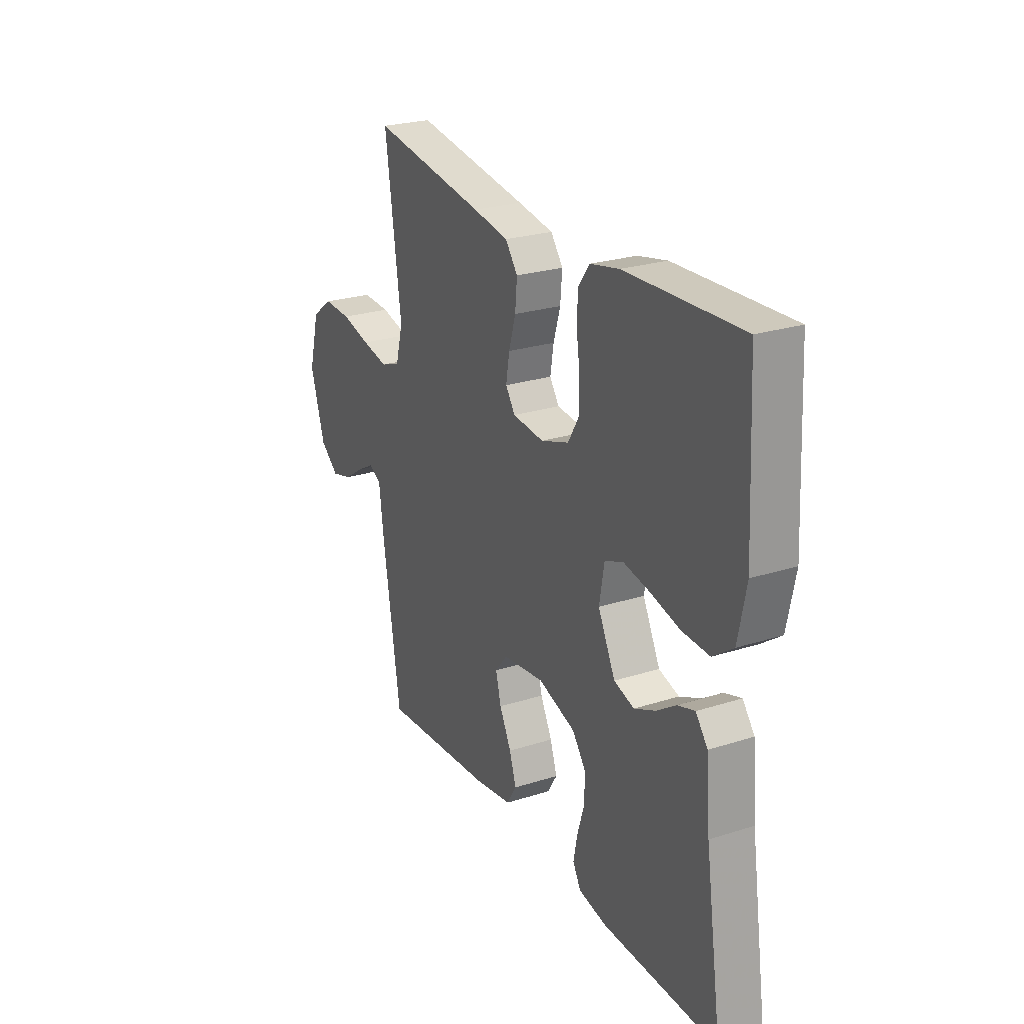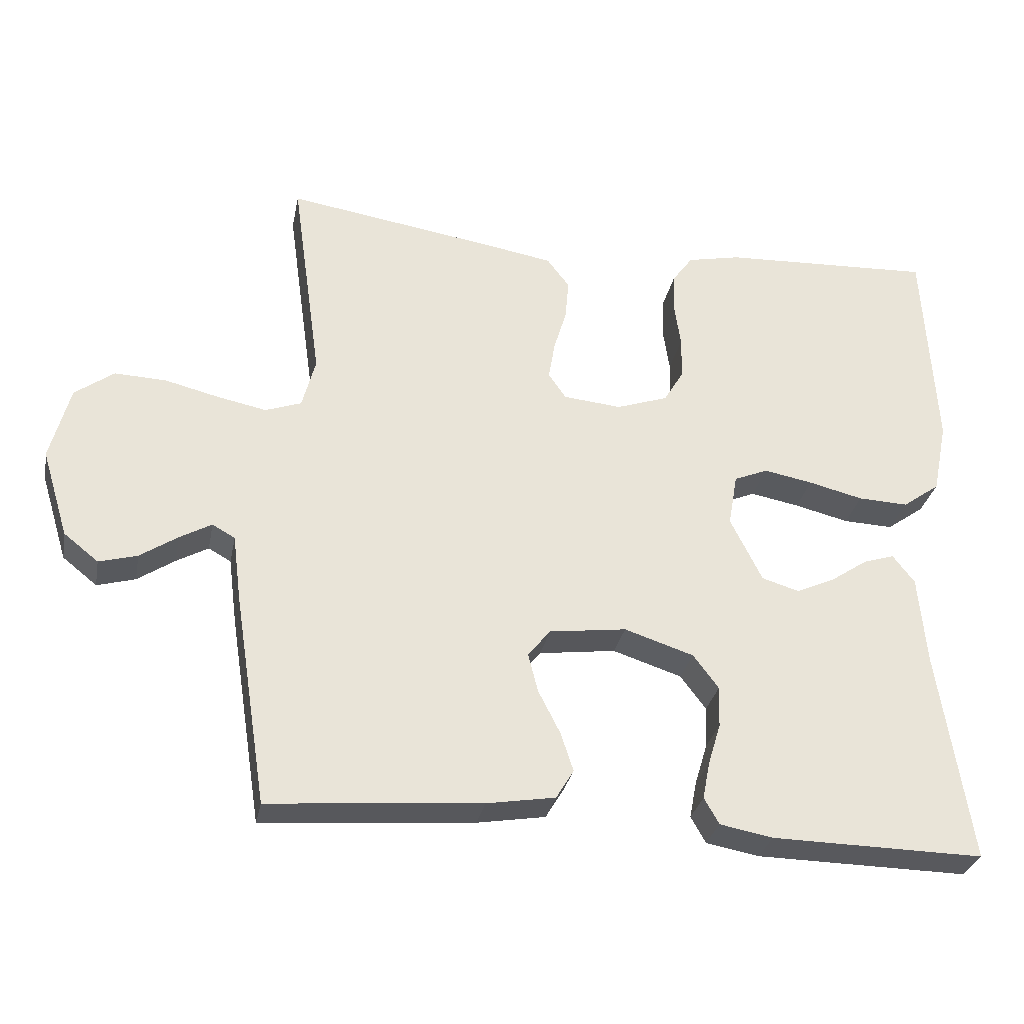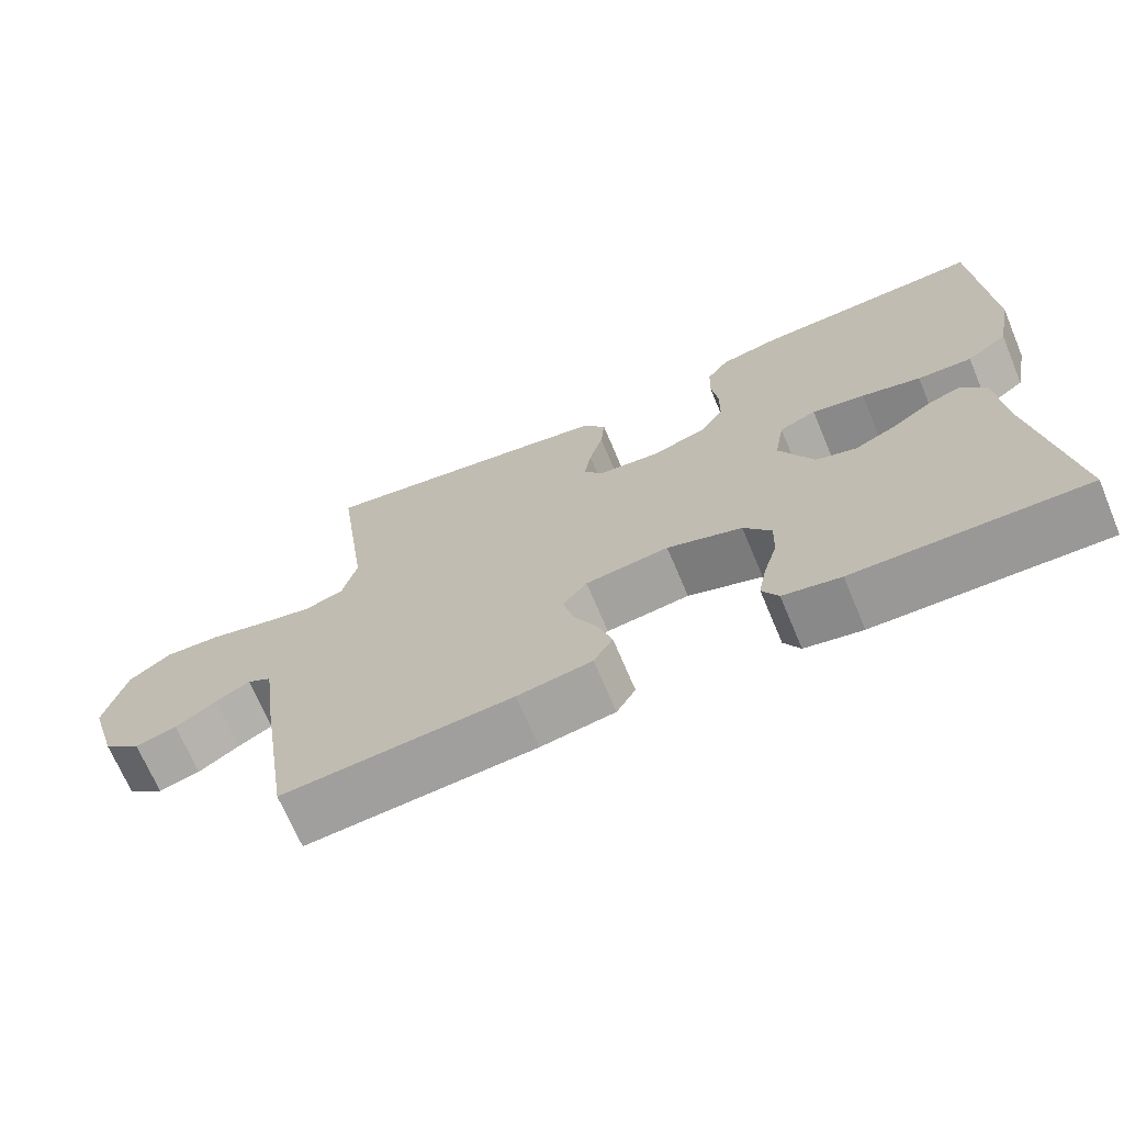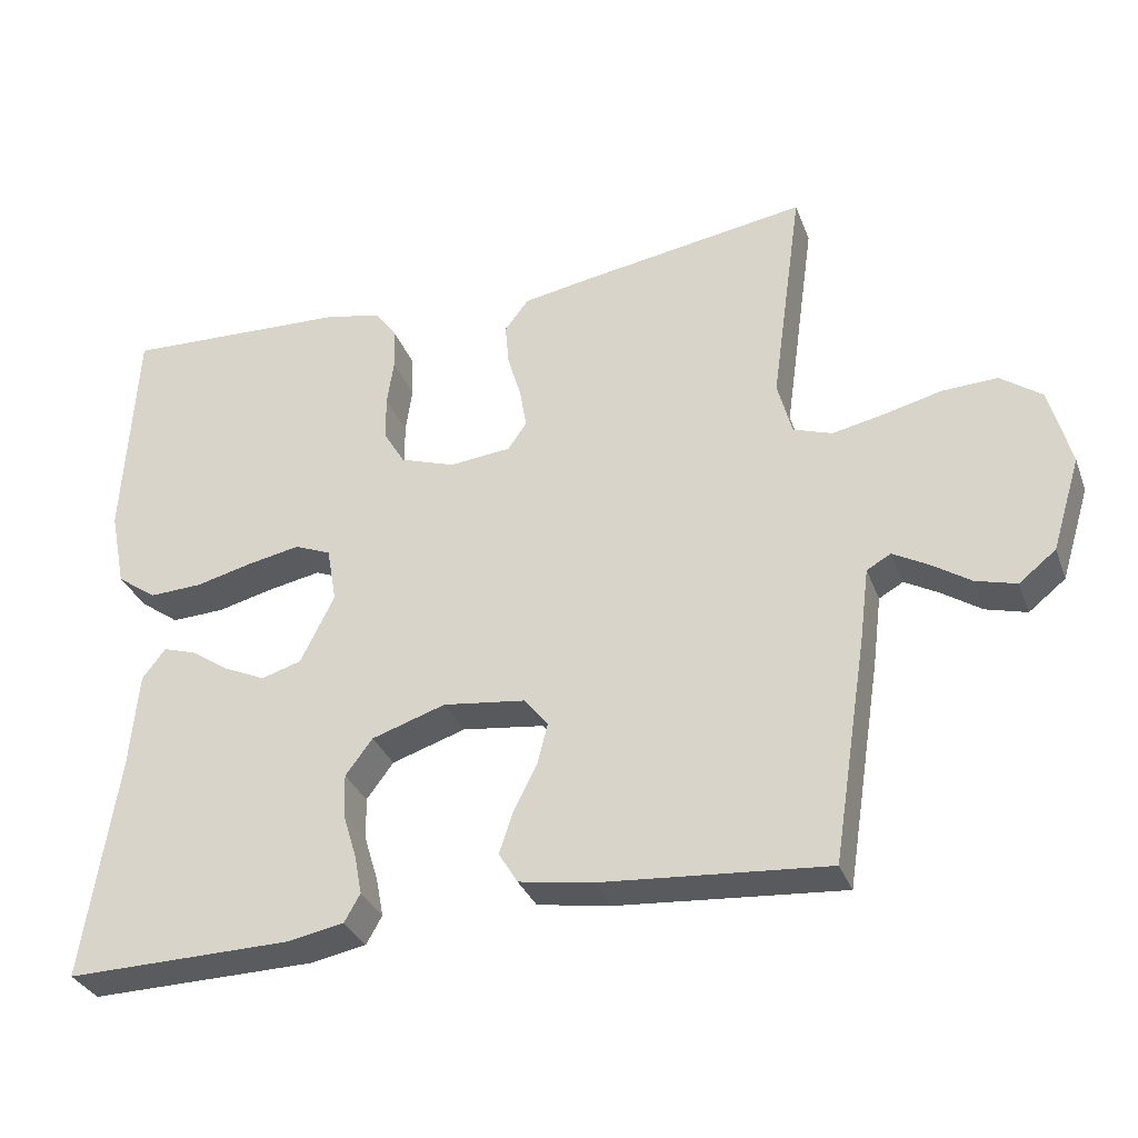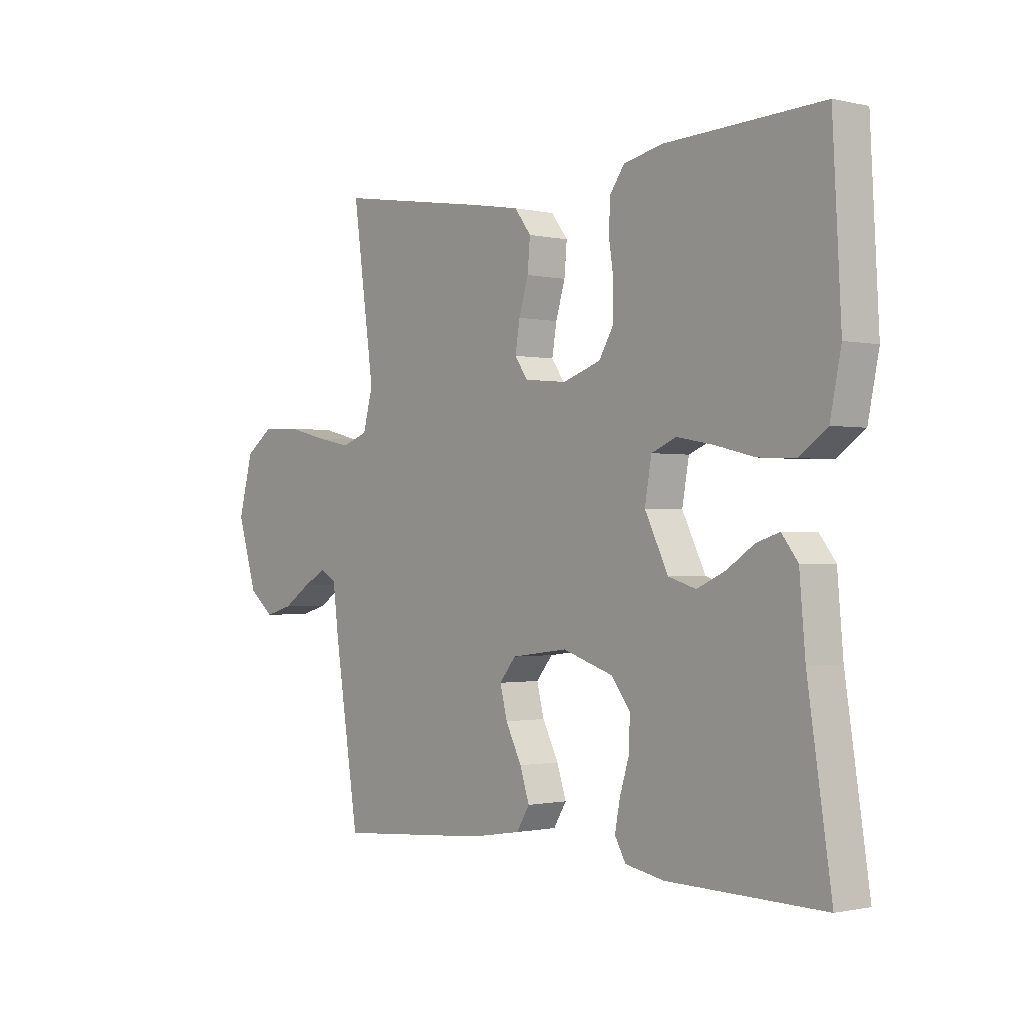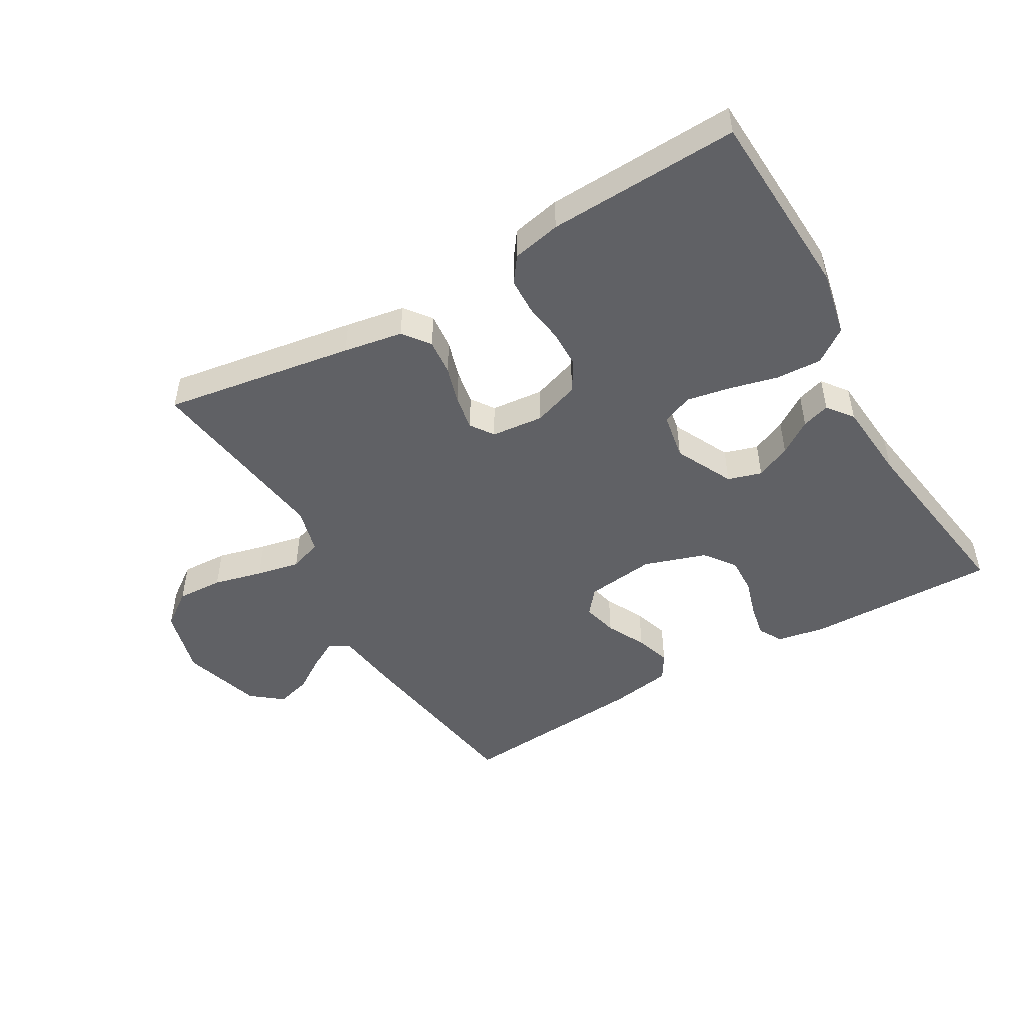
<metadata>
{"format":"obj","ext":"obj","renderer":"f3d","projection":"perspective","resolution":1024,"background":"white","views":[{"elev":25.0,"azim":62.6,"up":"+Z"},{"elev":-30.0,"azim":-11.0,"up":"+Z"},{"elev":-69.2,"azim":22.8,"up":"+Z"},{"elev":-32.5,"azim":-161.1,"up":"+Z"},{"elev":-1.0,"azim":50.2,"up":"+Z"},{"elev":-48.7,"azim":30.0,"up":"+Y"}]}
</metadata>
<code>
v 0.5 0.07 -0.5
v 0.2 0.07 -0.495
v 0.125 0.07 -0.481
v 0.104 0.07 -0.444
v 0.114 0.07 -0.392
v 0.132 0.07 -0.333
v 0.134 0.07 -0.275
v 0.098 0.07 -0.227
v 0 0.07 -0.195
v -0.109 0.07 -0.209
v -0.141 0.07 -0.248
v -0.127 0.07 -0.303
v -0.096 0.07 -0.364
v -0.078 0.07 -0.419
v -0.103 0.07 -0.46
v -0.2 0.07 -0.476
v -0.5 0.07 -0.5
v -0.547 0.07 -0.2
v -0.559 0.07 -0.106
v -0.591 0.07 -0.088
v -0.636 0.07 -0.113
v -0.689 0.07 -0.148
v -0.743 0.07 -0.163
v -0.792 0.07 -0.124
v -0.83 0.07 0
v -0.802 0.07 0.106
v -0.747 0.07 0.146
v -0.674 0.07 0.143
v -0.597 0.07 0.124
v -0.528 0.07 0.11
v -0.477 0.07 0.128
v -0.458 0.07 0.2
v -0.5 0.07 0.5
v -0.2 0.07 0.453
v -0.107 0.07 0.437
v -0.075 0.07 0.395
v -0.08 0.07 0.338
v -0.098 0.07 0.278
v -0.107 0.07 0.224
v -0.082 0.07 0.188
v 0 0.07 0.18
v 0.073 0.07 0.205
v 0.101 0.07 0.252
v 0.102 0.07 0.312
v 0.093 0.07 0.374
v 0.095 0.07 0.431
v 0.124 0.07 0.471
v 0.2 0.07 0.487
v 0.5 0.07 0.5
v 0.516 0.07 0.2
v 0.495 0.07 0.097
v 0.442 0.07 0.059
v 0.371 0.07 0.062
v 0.294 0.07 0.081
v 0.225 0.07 0.094
v 0.177 0.07 0.074
v 0.164 0.07 0
v 0.209 0.07 -0.091
v 0.262 0.07 -0.107
v 0.317 0.07 -0.082
v 0.369 0.07 -0.047
v 0.413 0.07 -0.033
v 0.444 0.07 -0.073
v 0.455 0.07 -0.2
v 0.5 0 -0.5
v 0.2 0 -0.495
v 0.125 0 -0.481
v 0.104 0 -0.444
v 0.114 0 -0.392
v 0.132 0 -0.333
v 0.134 0 -0.275
v 0.098 0 -0.227
v 0 0 -0.195
v -0.109 0 -0.209
v -0.141 0 -0.248
v -0.127 0 -0.303
v -0.096 0 -0.364
v -0.078 0 -0.419
v -0.103 0 -0.46
v -0.2 0 -0.476
v -0.5 0 -0.5
v -0.547 0 -0.2
v -0.559 0 -0.106
v -0.591 0 -0.088
v -0.636 0 -0.113
v -0.689 0 -0.148
v -0.743 0 -0.163
v -0.792 0 -0.124
v -0.83 0 0
v -0.802 0 0.106
v -0.747 0 0.146
v -0.674 0 0.143
v -0.597 0 0.124
v -0.528 0 0.11
v -0.477 0 0.128
v -0.458 0 0.2
v -0.5 0 0.5
v -0.2 0 0.453
v -0.107 0 0.437
v -0.075 0 0.395
v -0.08 0 0.338
v -0.098 0 0.278
v -0.107 0 0.224
v -0.082 0 0.188
v 0 0 0.18
v 0.073 0 0.205
v 0.101 0 0.252
v 0.102 0 0.312
v 0.093 0 0.374
v 0.095 0 0.431
v 0.124 0 0.471
v 0.2 0 0.487
v 0.5 0 0.5
v 0.516 0 0.2
v 0.495 0 0.097
v 0.442 0 0.059
v 0.371 0 0.062
v 0.294 0 0.081
v 0.225 0 0.094
v 0.177 0 0.074
v 0.164 0 0
v 0.209 0 -0.091
v 0.262 0 -0.107
v 0.317 0 -0.082
v 0.369 0 -0.047
v 0.413 0 -0.033
v 0.444 0 -0.073
v 0.455 0 -0.2
f 62 63 64
f 61 62 64
f 60 61 64
f 4 5 6
f 3 4 6
f 2 3 6
f 1 2 6
f 64 1 6
f 60 64 6
f 59 60 6
f 58 59 6 7
f 57 58 7 8
f 56 57 8 9
f 52 53 54
f 51 52 54
f 50 51 54
f 49 50 54
f 48 49 54
f 47 48 54
f 46 47 54
f 45 46 54
f 44 45 54
f 43 44 54 55
f 42 43 55 56
f 36 37 38
f 35 36 38
f 34 35 38
f 33 34 38
f 32 33 38
f 31 32 38 39
f 30 31 39 40
f 27 28 29
f 26 27 29
f 25 26 29
f 24 25 29
f 23 24 29
f 22 23 29
f 21 22 29
f 20 21 29 30
f 30 40 41
f 20 30 41
f 19 20 41
f 17 18 19
f 16 17 19
f 15 16 19
f 14 15 19
f 13 14 19
f 12 13 19
f 56 9 10
f 42 56 10
f 41 42 10
f 19 41 10
f 19 10 11
f 11 12 19
f 128 127 126
f 128 126 125
f 128 125 124
f 70 69 68
f 70 68 67
f 70 67 66
f 70 66 65
f 70 65 128
f 70 128 124
f 70 124 123
f 71 70 123 122
f 72 71 122 121
f 73 72 121 120
f 118 117 116
f 118 116 115
f 118 115 114
f 118 114 113
f 118 113 112
f 118 112 111
f 118 111 110
f 118 110 109
f 118 109 108
f 119 118 108 107
f 120 119 107 106
f 102 101 100
f 102 100 99
f 102 99 98
f 102 98 97
f 102 97 96
f 103 102 96 95
f 104 103 95 94
f 93 92 91
f 93 91 90
f 93 90 89
f 93 89 88
f 93 88 87
f 93 87 86
f 93 86 85
f 94 93 85 84
f 105 104 94
f 105 94 84
f 105 84 83
f 83 82 81
f 83 81 80
f 83 80 79
f 83 79 78
f 83 78 77
f 83 77 76
f 74 73 120
f 74 120 106
f 74 106 105
f 74 105 83
f 75 74 83
f 83 76 75
f 1 65 66 2
f 2 66 67 3
f 3 67 68 4
f 4 68 69 5
f 5 69 70 6
f 6 70 71 7
f 7 71 72 8
f 8 72 73 9
f 9 73 74 10
f 10 74 75 11
f 11 75 76 12
f 12 76 77 13
f 13 77 78 14
f 14 78 79 15
f 15 79 80 16
f 16 80 81 17
f 17 81 82 18
f 18 82 83 19
f 19 83 84 20
f 20 84 85 21
f 21 85 86 22
f 22 86 87 23
f 23 87 88 24
f 24 88 89 25
f 25 89 90 26
f 26 90 91 27
f 27 91 92 28
f 28 92 93 29
f 29 93 94 30
f 30 94 95 31
f 31 95 96 32
f 32 96 97 33
f 33 97 98 34
f 34 98 99 35
f 35 99 100 36
f 36 100 101 37
f 37 101 102 38
f 38 102 103 39
f 39 103 104 40
f 40 104 105 41
f 41 105 106 42
f 42 106 107 43
f 43 107 108 44
f 44 108 109 45
f 45 109 110 46
f 46 110 111 47
f 47 111 112 48
f 48 112 113 49
f 49 113 114 50
f 50 114 115 51
f 51 115 116 52
f 52 116 117 53
f 53 117 118 54
f 54 118 119 55
f 55 119 120 56
f 56 120 121 57
f 57 121 122 58
f 58 122 123 59
f 59 123 124 60
f 60 124 125 61
f 61 125 126 62
f 62 126 127 63
f 63 127 128 64
f 64 128 65 1

</code>
